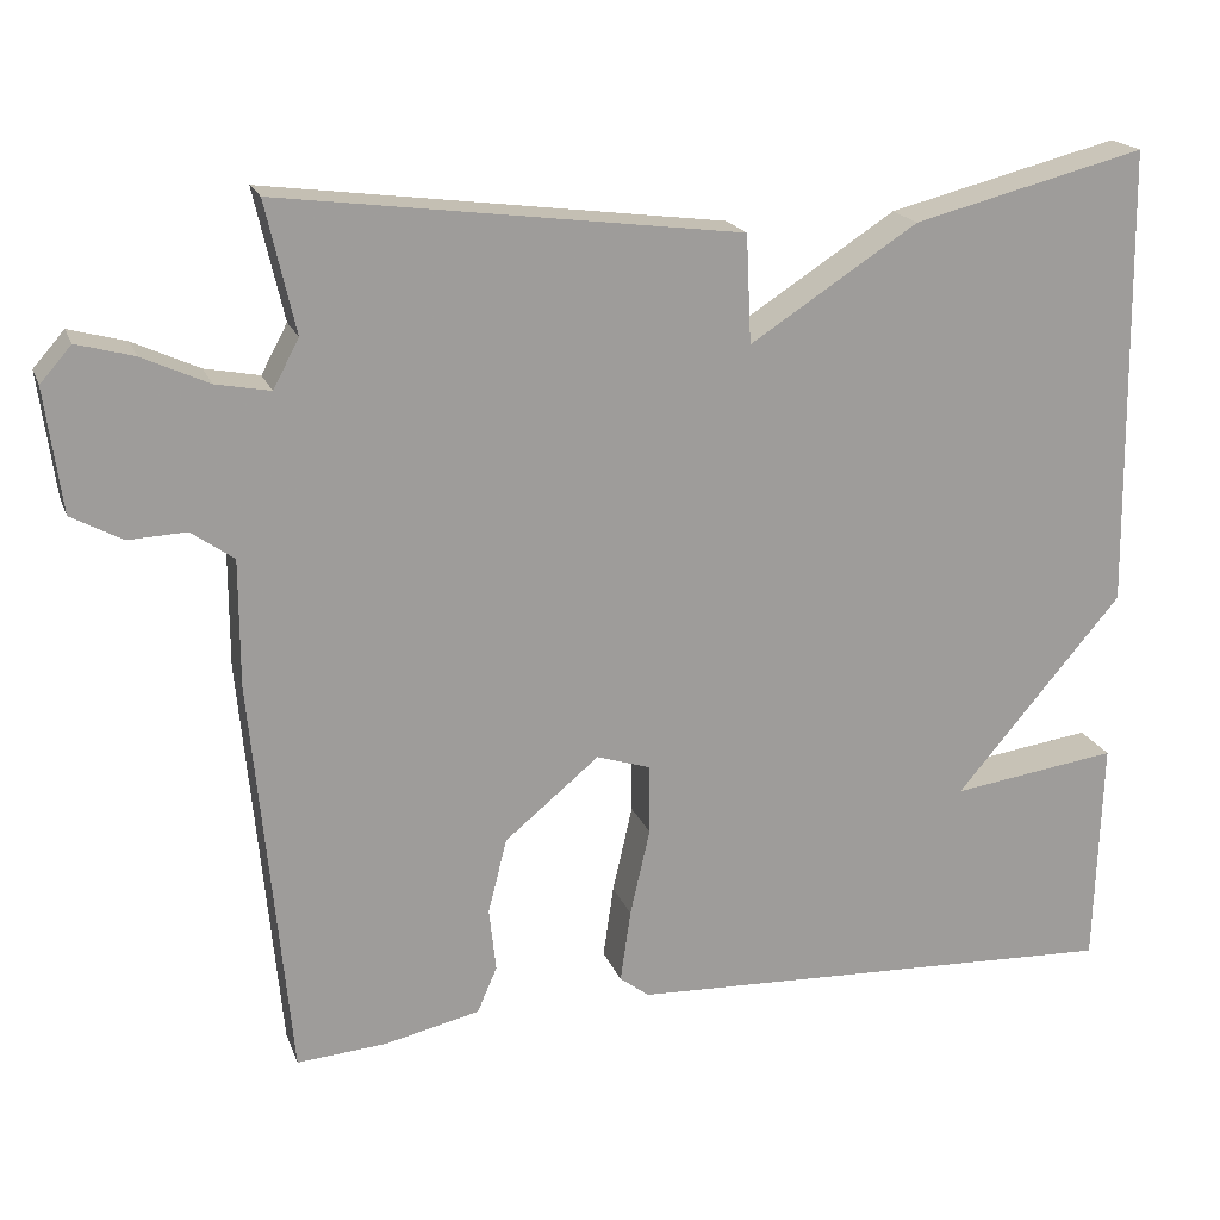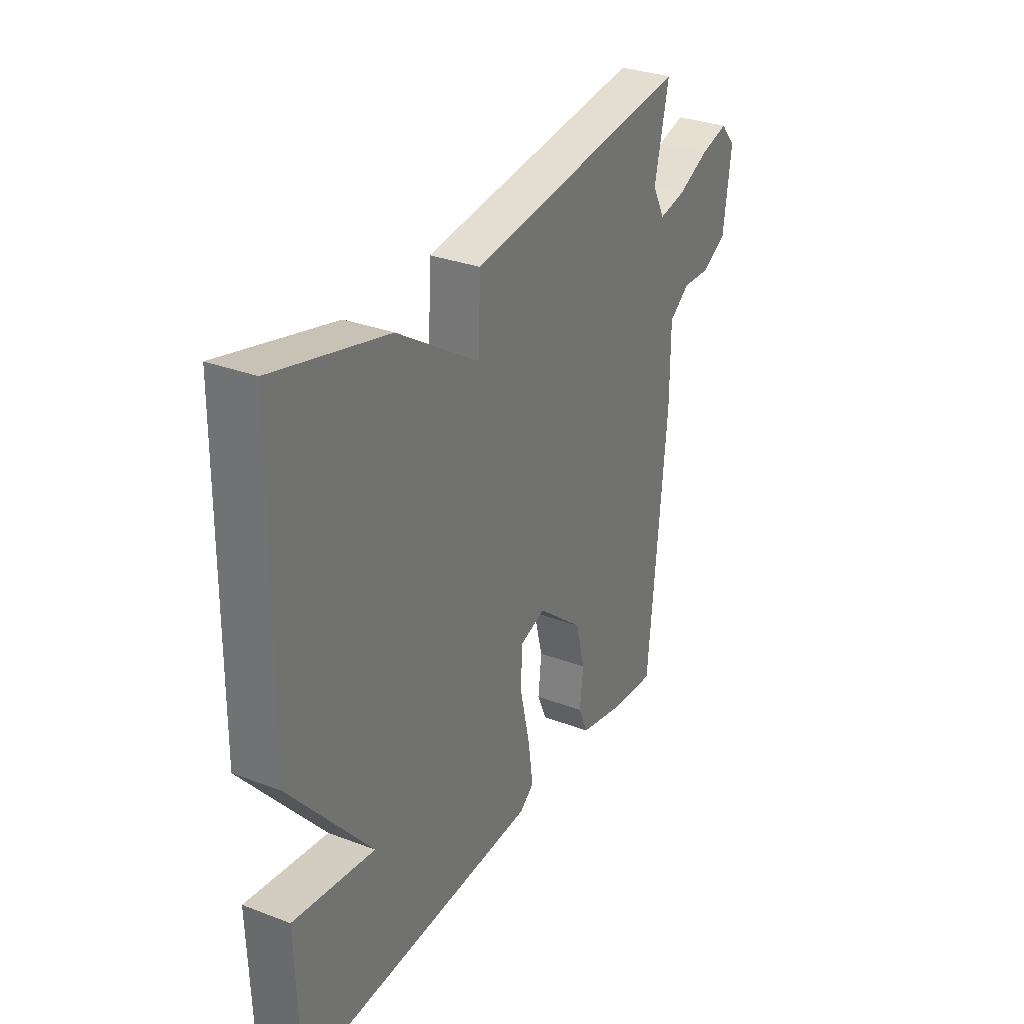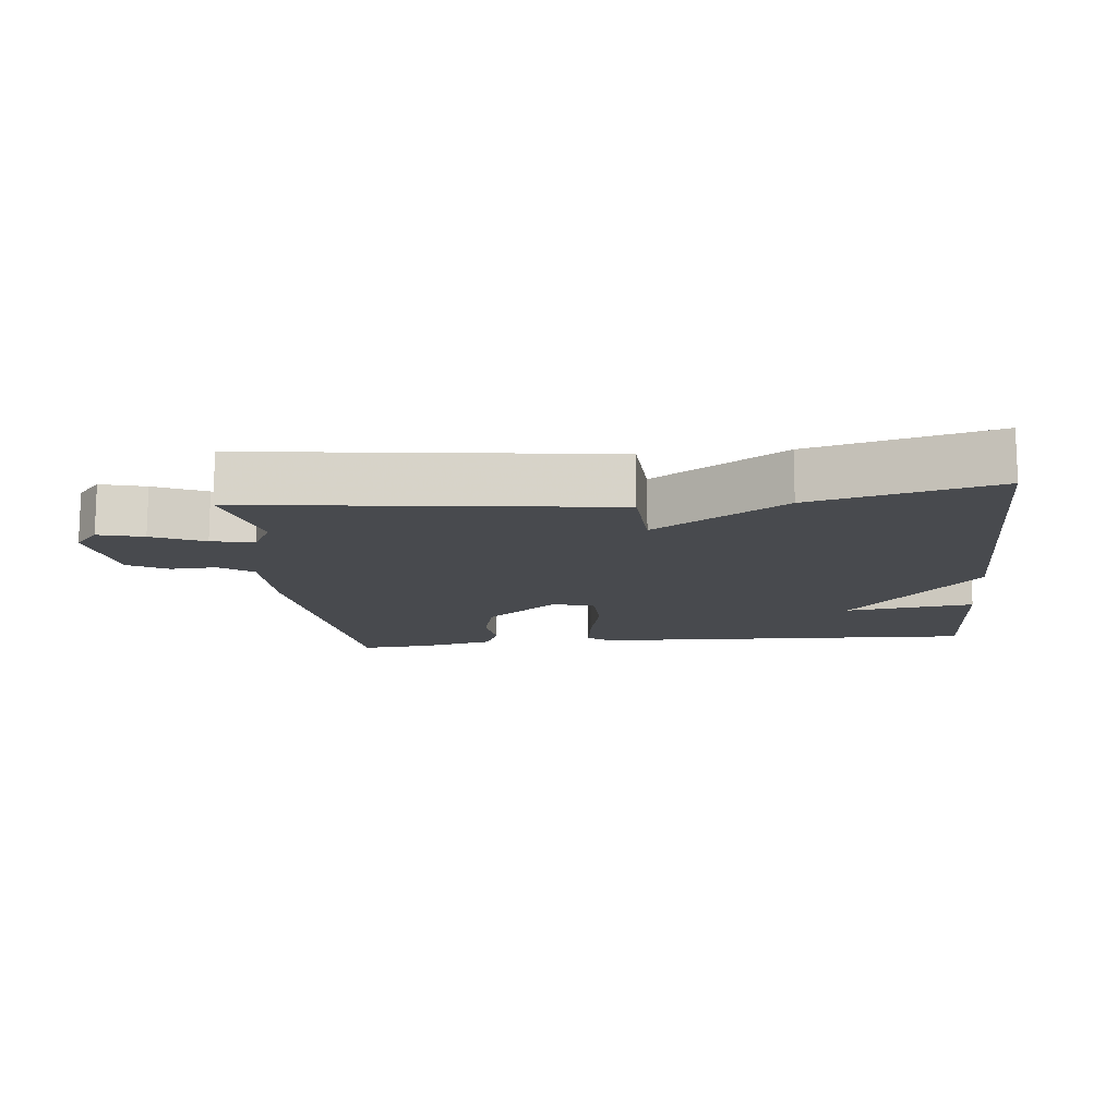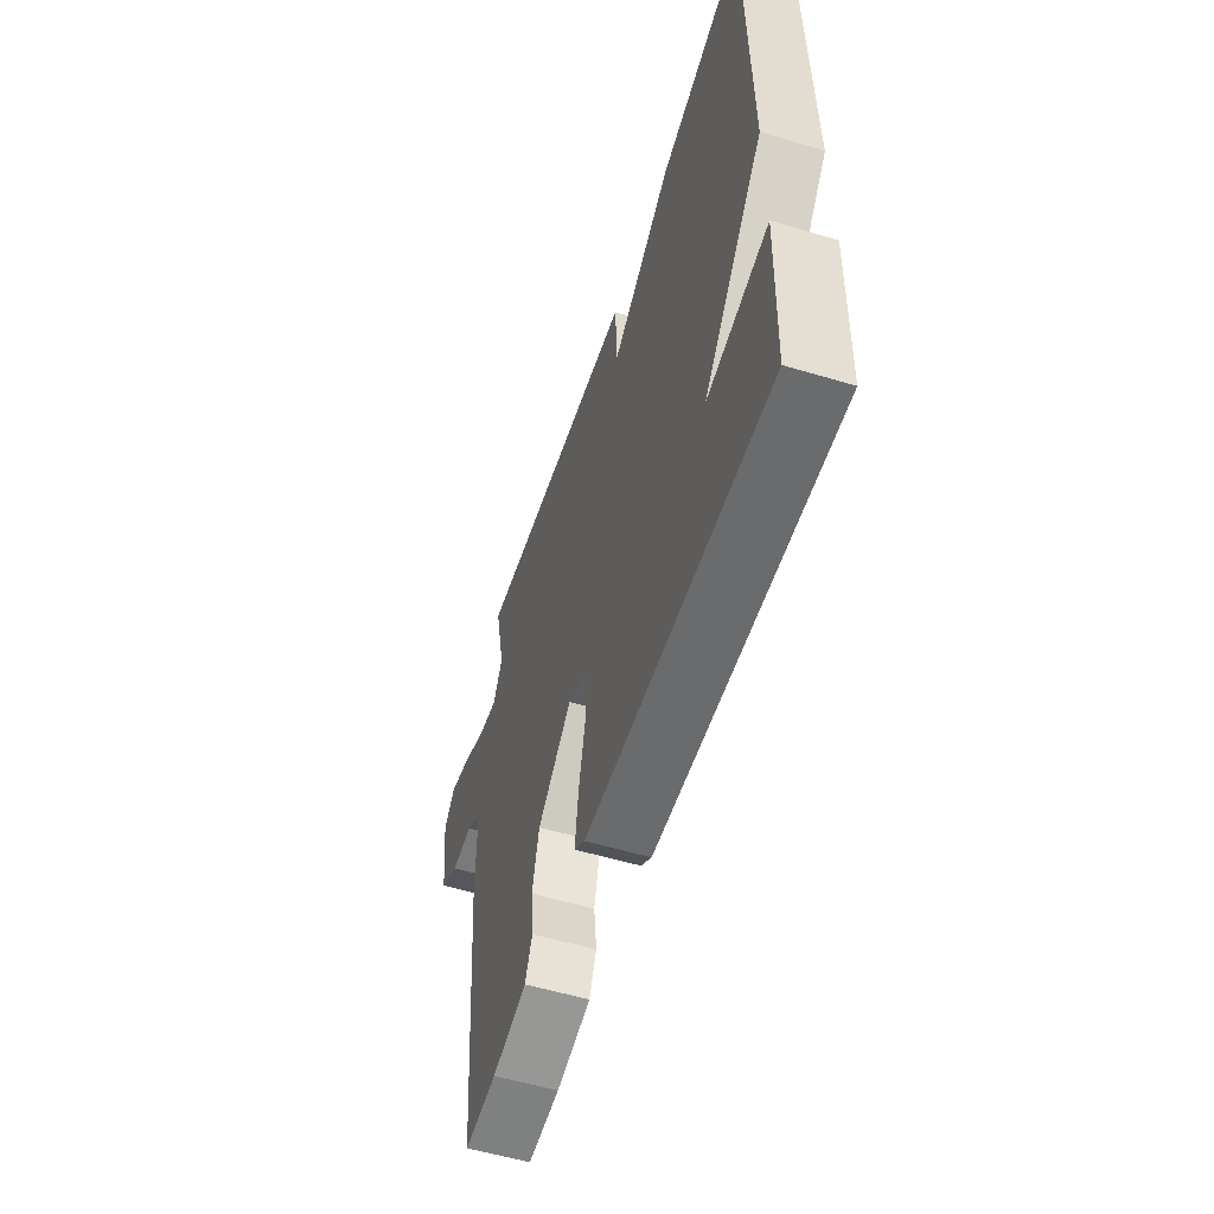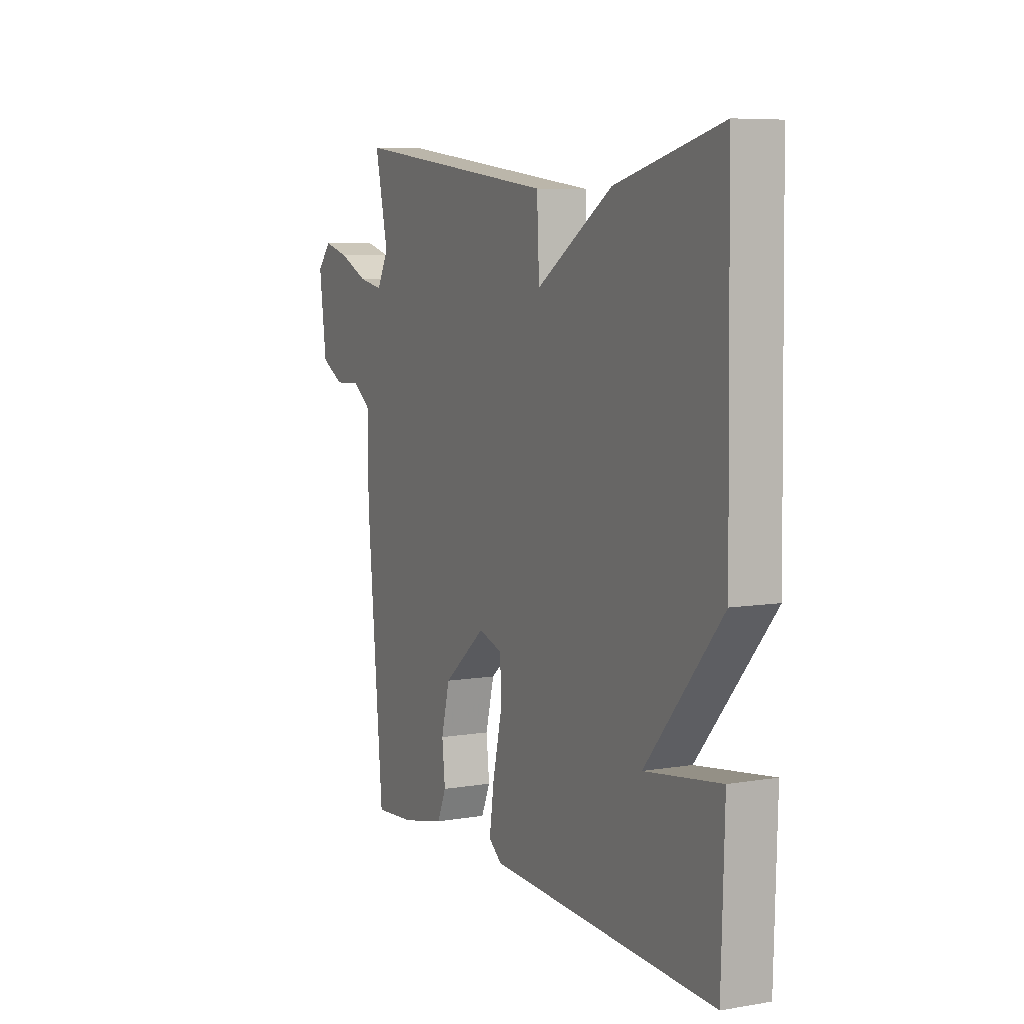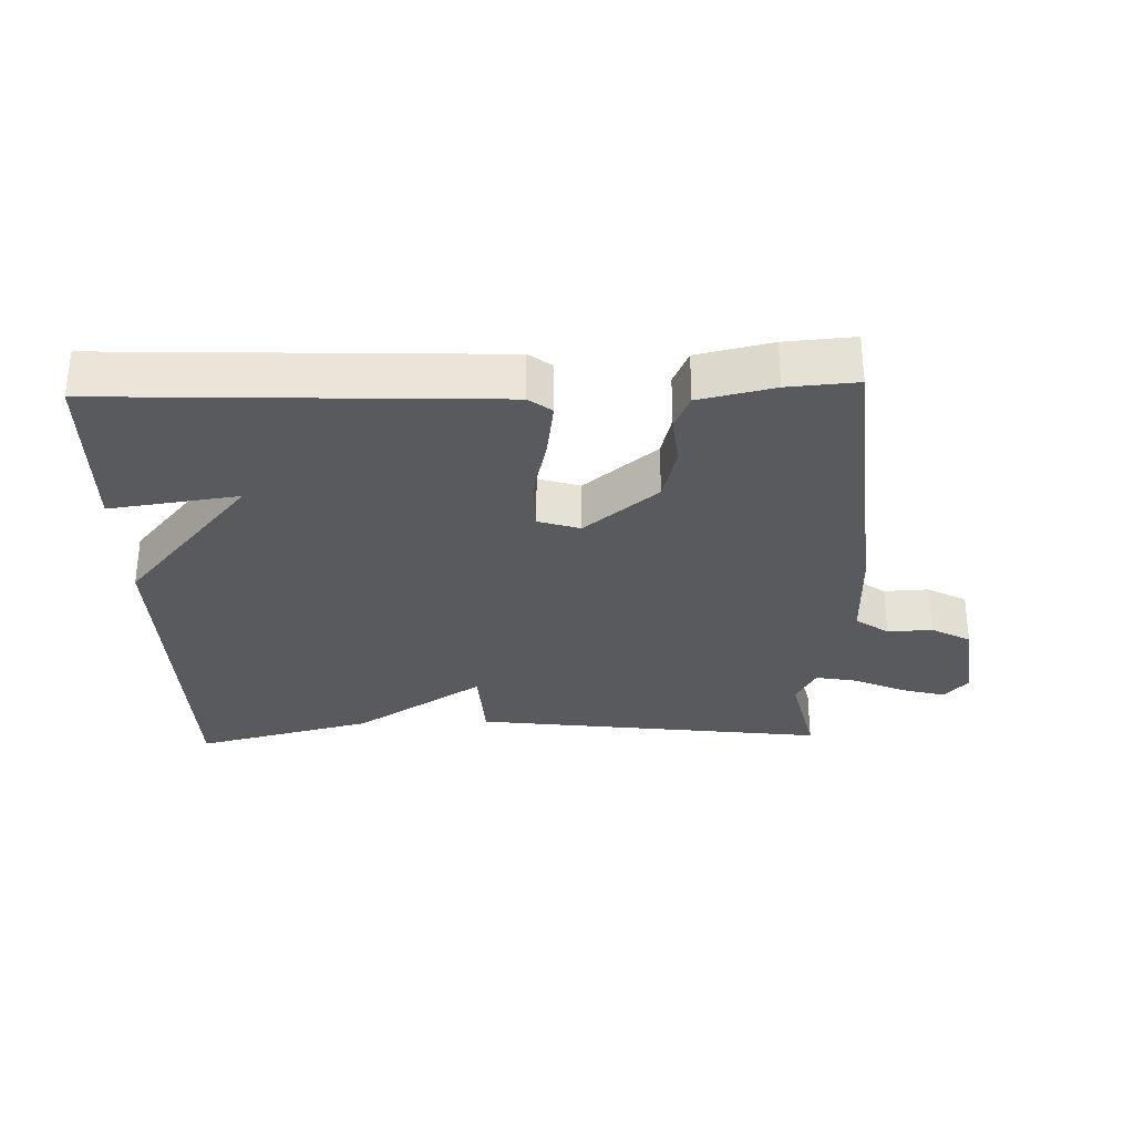
<metadata>
{"format":"obj","ext":"obj","renderer":"f3d","projection":"perspective","resolution":1024,"background":"white","views":[{"elev":19.1,"azim":-16.8,"up":"+Z"},{"elev":31.1,"azim":118.4,"up":"+Z"},{"elev":-12.9,"azim":6.1,"up":"+Y"},{"elev":-55.6,"azim":72.5,"up":"+Z"},{"elev":7.1,"azim":64.2,"up":"+Z"},{"elev":-30.5,"azim":-178.2,"up":"+Y"}]}
</metadata>
<code>
v 0.5 0.07 0.5
v 0.508 0.07 -0.035
v 0.315 0.07 -0.262
v 0.508 0.07 -0.235
v 0.5 0.07 -0.5
v -0.078 0.07 -0.476
v -0.112 0.07 -0.45
v -0.1 0.07 -0.366
v -0.077 0.07 -0.265
v -0.078 0.07 -0.184
v -0.14 0.07 -0.164
v -0.249 0.07 -0.254
v -0.271 0.07 -0.34
v -0.263 0.07 -0.414
v -0.286 0.07 -0.467
v -0.397 0.07 -0.492
v -0.5 0.07 -0.5
v -0.543 0.07 -0.034
v -0.543 0.07 0.112
v -0.592 0.07 0.147
v -0.659 0.07 0.144
v -0.718 0.07 0.176
v -0.737 0.07 0.318
v -0.701 0.07 0.359
v -0.635 0.07 0.341
v -0.559 0.07 0.306
v -0.496 0.07 0.294
v -0.466 0.07 0.35
v -0.5 0.07 0.5
v 0.031 0.07 0.432
v 0.037 0.07 0.307
v 0.231 0.07 0.432
v 0.5 0 0.5
v 0.508 0 -0.035
v 0.315 0 -0.262
v 0.508 0 -0.235
v 0.5 0 -0.5
v -0.078 0 -0.476
v -0.112 0 -0.45
v -0.1 0 -0.366
v -0.077 0 -0.265
v -0.078 0 -0.184
v -0.14 0 -0.164
v -0.249 0 -0.254
v -0.271 0 -0.34
v -0.263 0 -0.414
v -0.286 0 -0.467
v -0.397 0 -0.492
v -0.5 0 -0.5
v -0.543 0 -0.034
v -0.543 0 0.112
v -0.592 0 0.147
v -0.659 0 0.144
v -0.718 0 0.176
v -0.737 0 0.318
v -0.701 0 0.359
v -0.635 0 0.341
v -0.559 0 0.306
v -0.496 0 0.294
v -0.466 0 0.35
v -0.5 0 0.5
v 0.031 0 0.432
v 0.037 0 0.307
v 0.231 0 0.432
f 1 2 3
f 32 1 3
f 31 32 3
f 28 29 30 31
f 27 28 31 3
f 26 27 3
f 24 25 26
f 23 24 26
f 22 23 26
f 21 22 26
f 20 21 26
f 19 20 26 3
f 17 18 19
f 16 17 19
f 15 16 19
f 14 15 19
f 13 14 19
f 12 13 19
f 11 12 19
f 10 11 19 3
f 9 10 3
f 8 9 3
f 6 7 8
f 5 6 8
f 4 5 8
f 3 4 8
f 35 34 33
f 35 33 64
f 35 64 63
f 63 62 61 60
f 35 63 60 59
f 35 59 58
f 58 57 56
f 58 56 55
f 58 55 54
f 58 54 53
f 58 53 52
f 35 58 52 51
f 51 50 49
f 51 49 48
f 51 48 47
f 51 47 46
f 51 46 45
f 51 45 44
f 51 44 43
f 35 51 43 42
f 35 42 41
f 35 41 40
f 40 39 38
f 40 38 37
f 40 37 36
f 40 36 35
f 1 33 34 2
f 2 34 35 3
f 3 35 36 4
f 4 36 37 5
f 5 37 38 6
f 6 38 39 7
f 7 39 40 8
f 8 40 41 9
f 9 41 42 10
f 10 42 43 11
f 11 43 44 12
f 12 44 45 13
f 13 45 46 14
f 14 46 47 15
f 15 47 48 16
f 16 48 49 17
f 17 49 50 18
f 18 50 51 19
f 19 51 52 20
f 20 52 53 21
f 21 53 54 22
f 22 54 55 23
f 23 55 56 24
f 24 56 57 25
f 25 57 58 26
f 26 58 59 27
f 27 59 60 28
f 28 60 61 29
f 29 61 62 30
f 30 62 63 31
f 31 63 64 32
f 32 64 33 1

</code>
